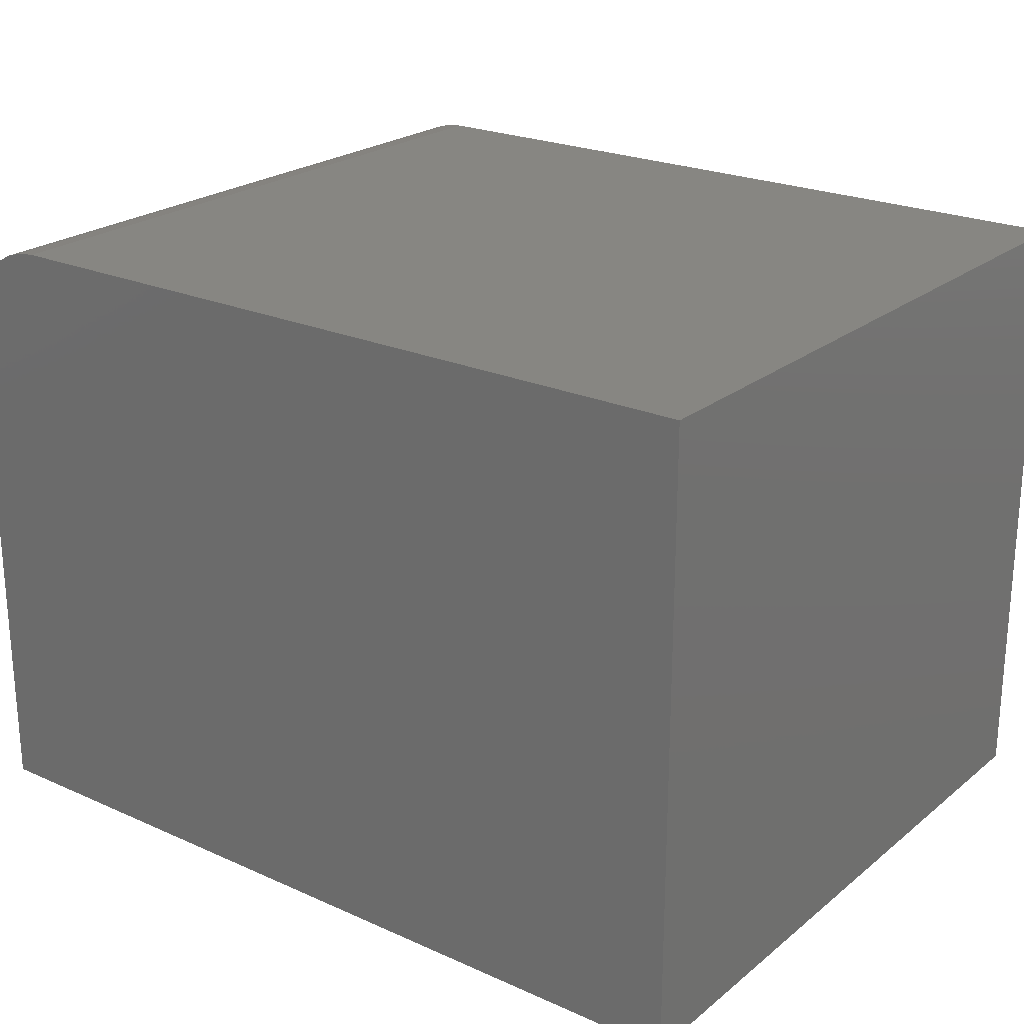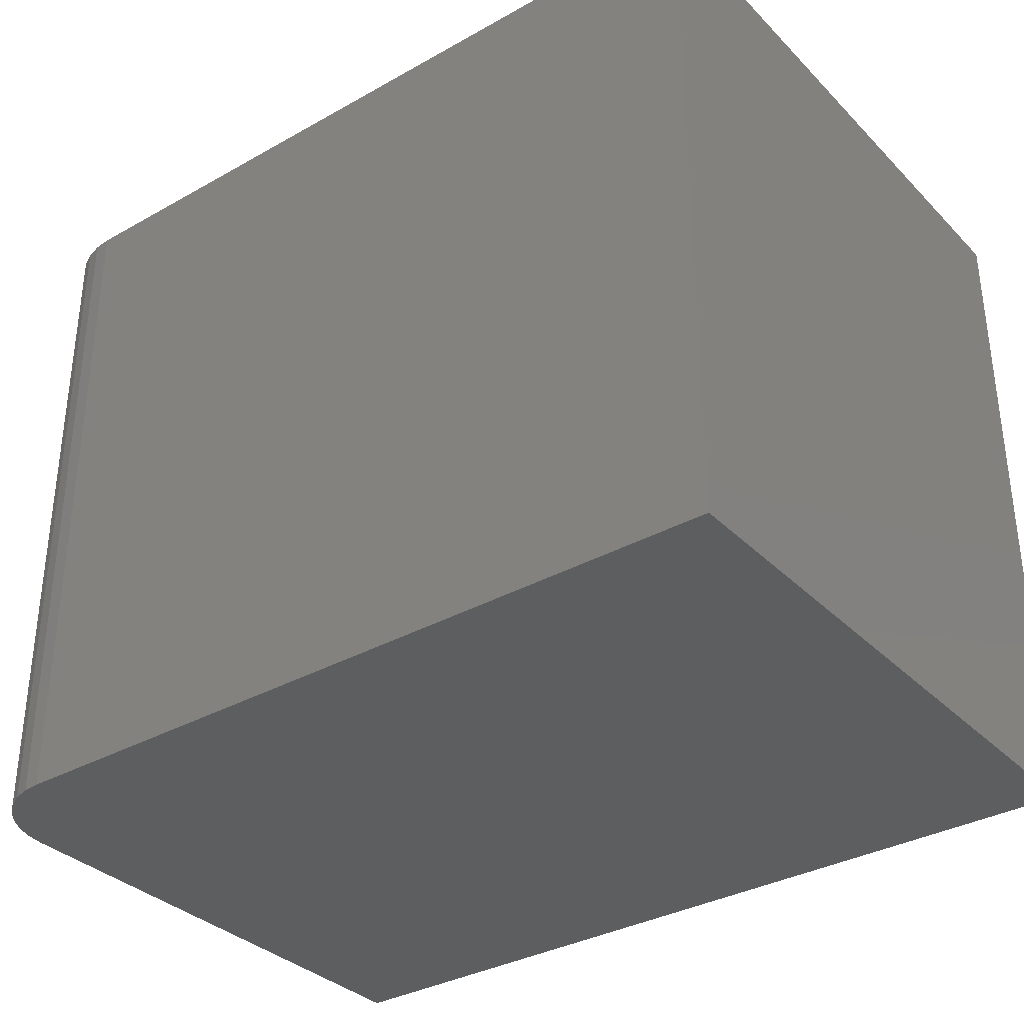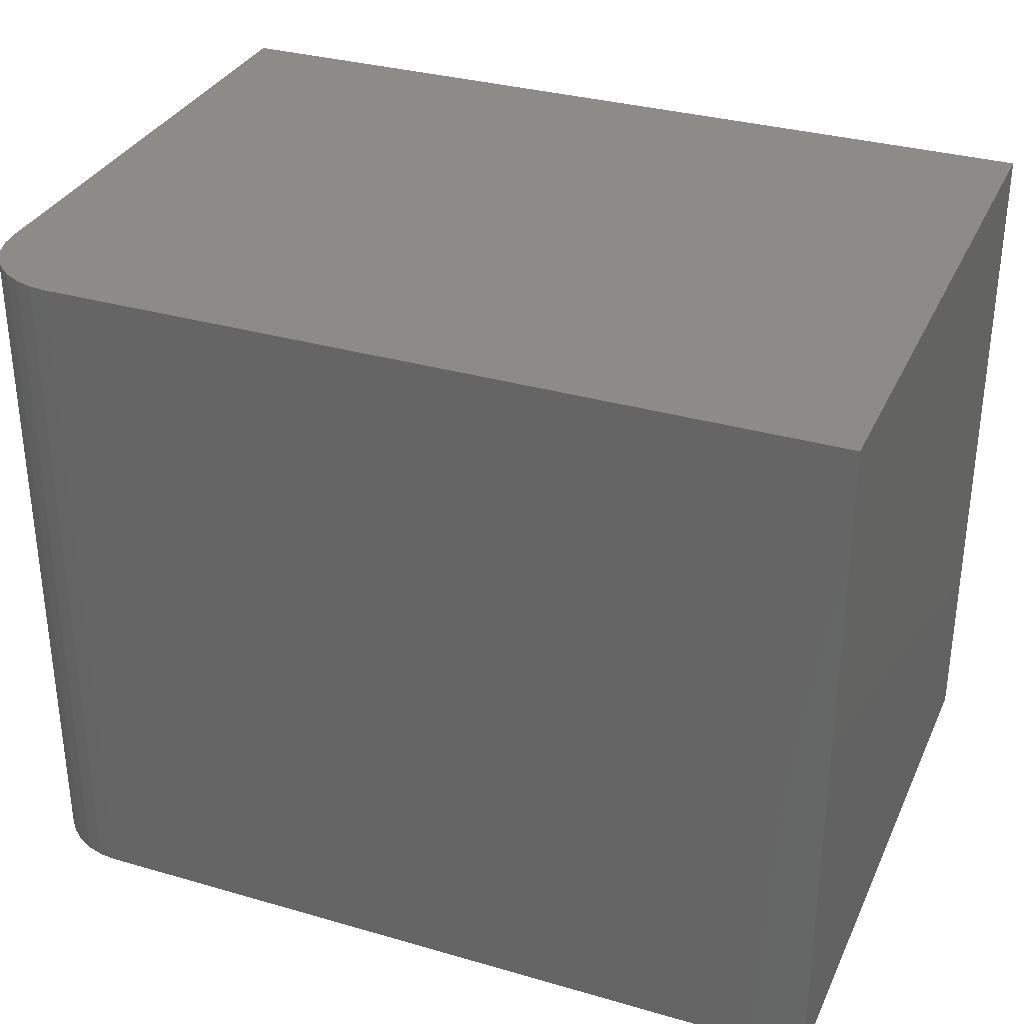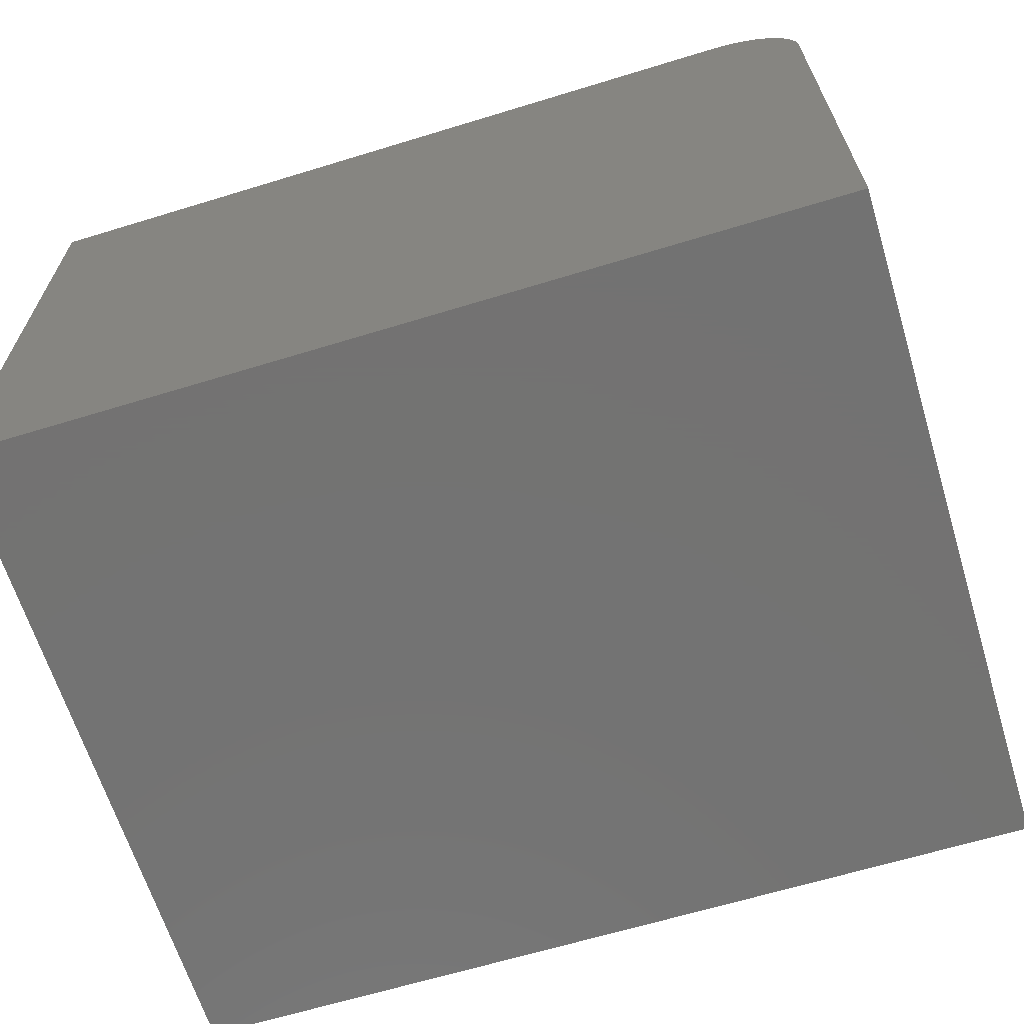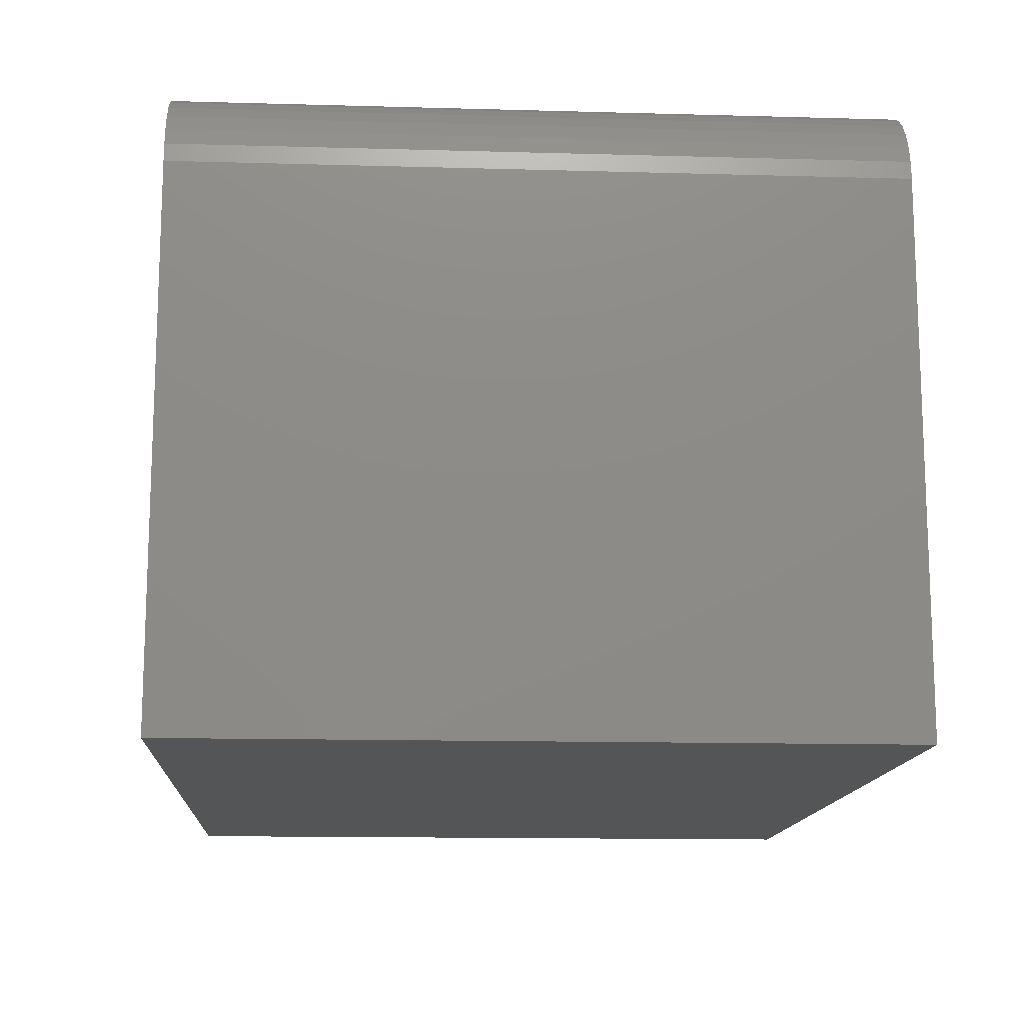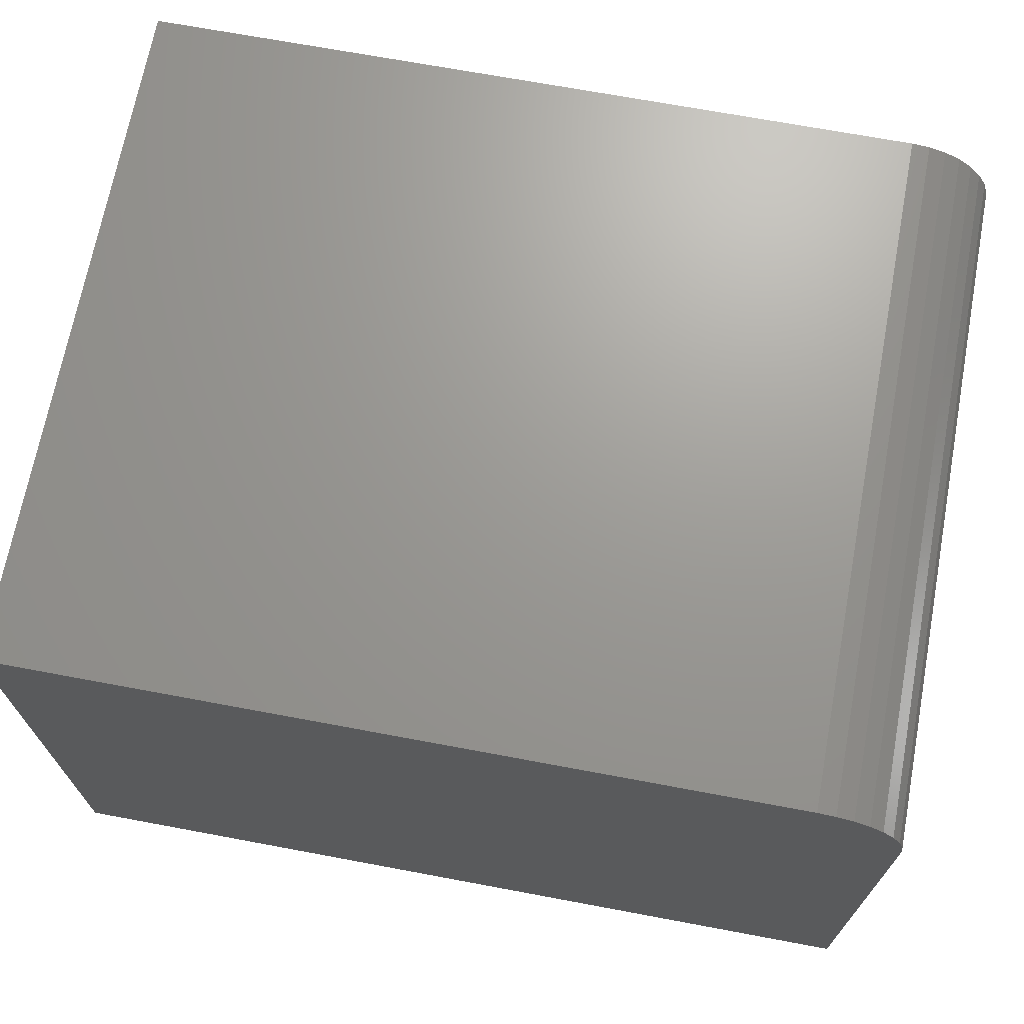
<metadata>
{"format":"stl","ext":"stl","renderer":"f3d","projection":"perspective","resolution":1024,"background":"white","views":[{"elev":23.1,"azim":37.1,"up":"+Z"},{"elev":-34.2,"azim":37.2,"up":"+Y"},{"elev":32.6,"azim":21.9,"up":"+Y"},{"elev":-64.9,"azim":-162.9,"up":"+Z"},{"elev":-13.7,"azim":-93.6,"up":"+Z"},{"elev":69.5,"azim":-169.4,"up":"+Z"}]}
</metadata>
<code>
# stl→obj: 24 verts, 44 faces
v -0.4141 -0.4141 0.75
v 0.5234 -0.4141 0.75
v -0.4141 0.4234 0.75
v 0.5234 0.4234 0.75
v -0.5234 0.4234 0.6406
v -0.5234 0.4234 0
v -0.5234 -0.4141 0.6406
v -0.5234 -0.4141 0
v -0.5213 0.4234 0.662
v -0.5151 0.4234 0.6825
v -0.505 0.4234 0.7014
v -0.4914 0.4234 0.718
v -0.4748 0.4234 0.7316
v -0.4559 0.4234 0.7417
v -0.4354 0.4234 0.7479
v 0.5234 0.4234 0
v -0.4354 -0.4141 0.7479
v -0.4559 -0.4141 0.7417
v -0.4748 -0.4141 0.7316
v -0.4914 -0.4141 0.718
v -0.505 -0.4141 0.7014
v -0.5151 -0.4141 0.6825
v -0.5213 -0.4141 0.662
v 0.5234 -0.4141 0
f 1 2 3
f 3 2 4
f 5 6 7
f 7 6 8
f 6 5 9
f 6 9 10
f 6 10 11
f 6 11 12
f 6 12 13
f 6 13 14
f 6 14 15
f 6 15 3
f 6 3 4
f 6 4 16
f 1 17 18
f 1 18 19
f 1 19 20
f 1 20 21
f 1 21 22
f 1 22 23
f 1 23 7
f 1 7 8
f 1 8 24
f 1 24 2
f 5 7 9
f 9 7 23
f 9 23 10
f 10 23 22
f 10 22 11
f 11 22 21
f 11 21 12
f 12 21 20
f 12 20 13
f 13 20 19
f 13 19 14
f 14 19 18
f 14 18 15
f 15 18 17
f 15 17 3
f 3 17 1
f 8 6 24
f 24 6 16
f 2 24 4
f 4 24 16

</code>
